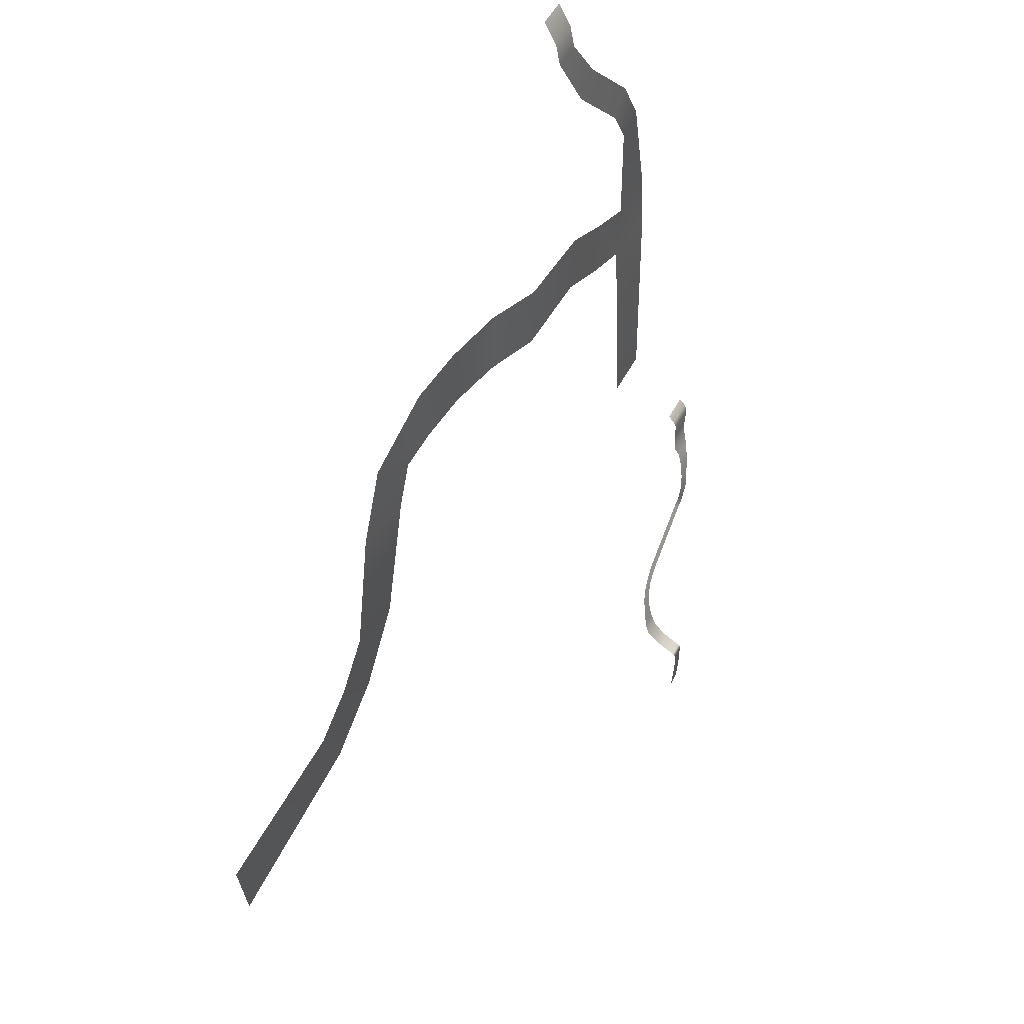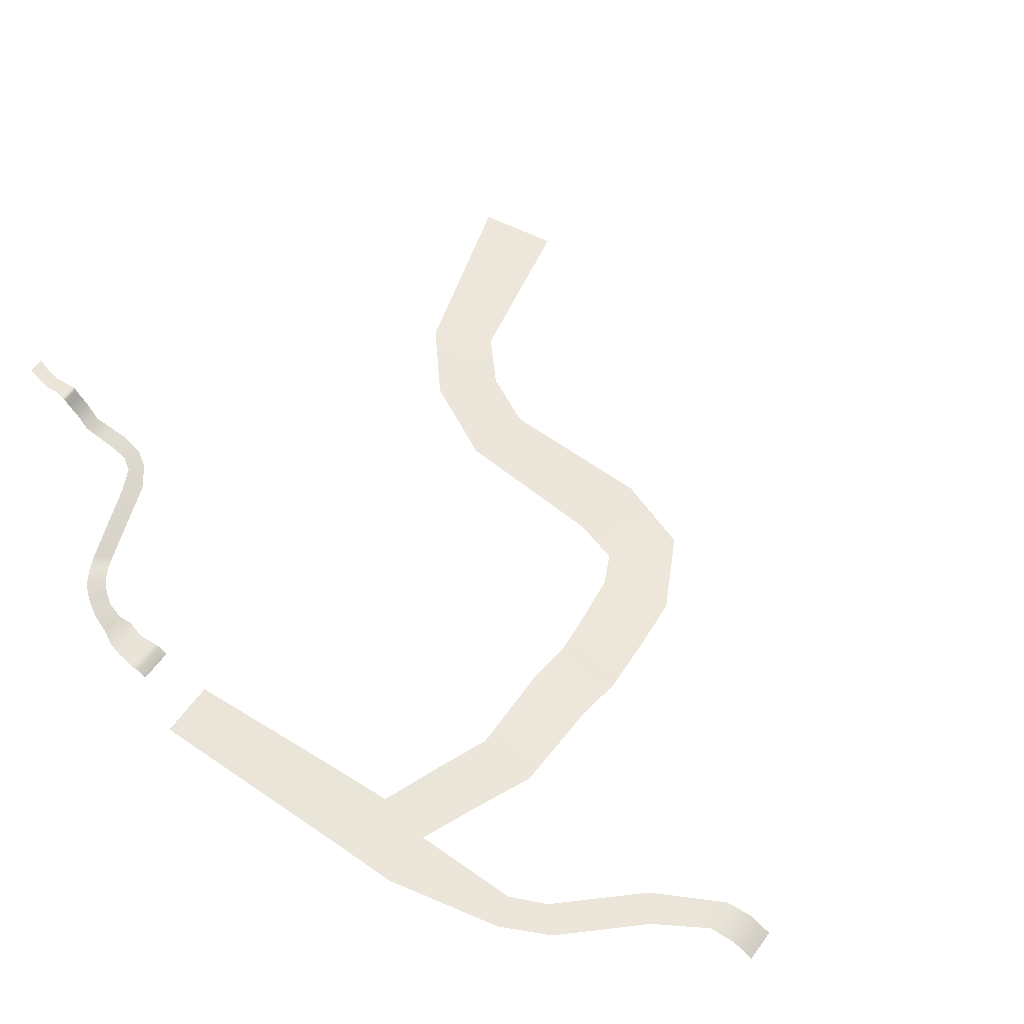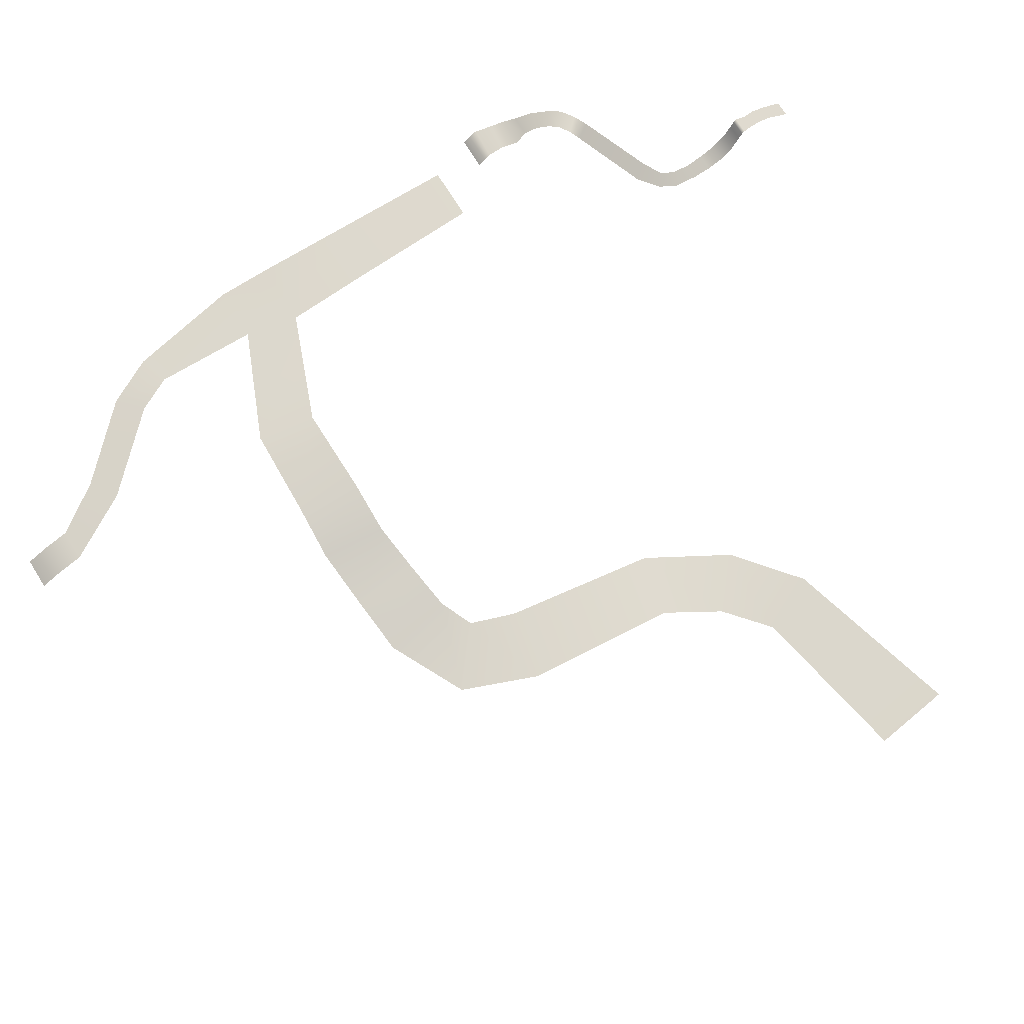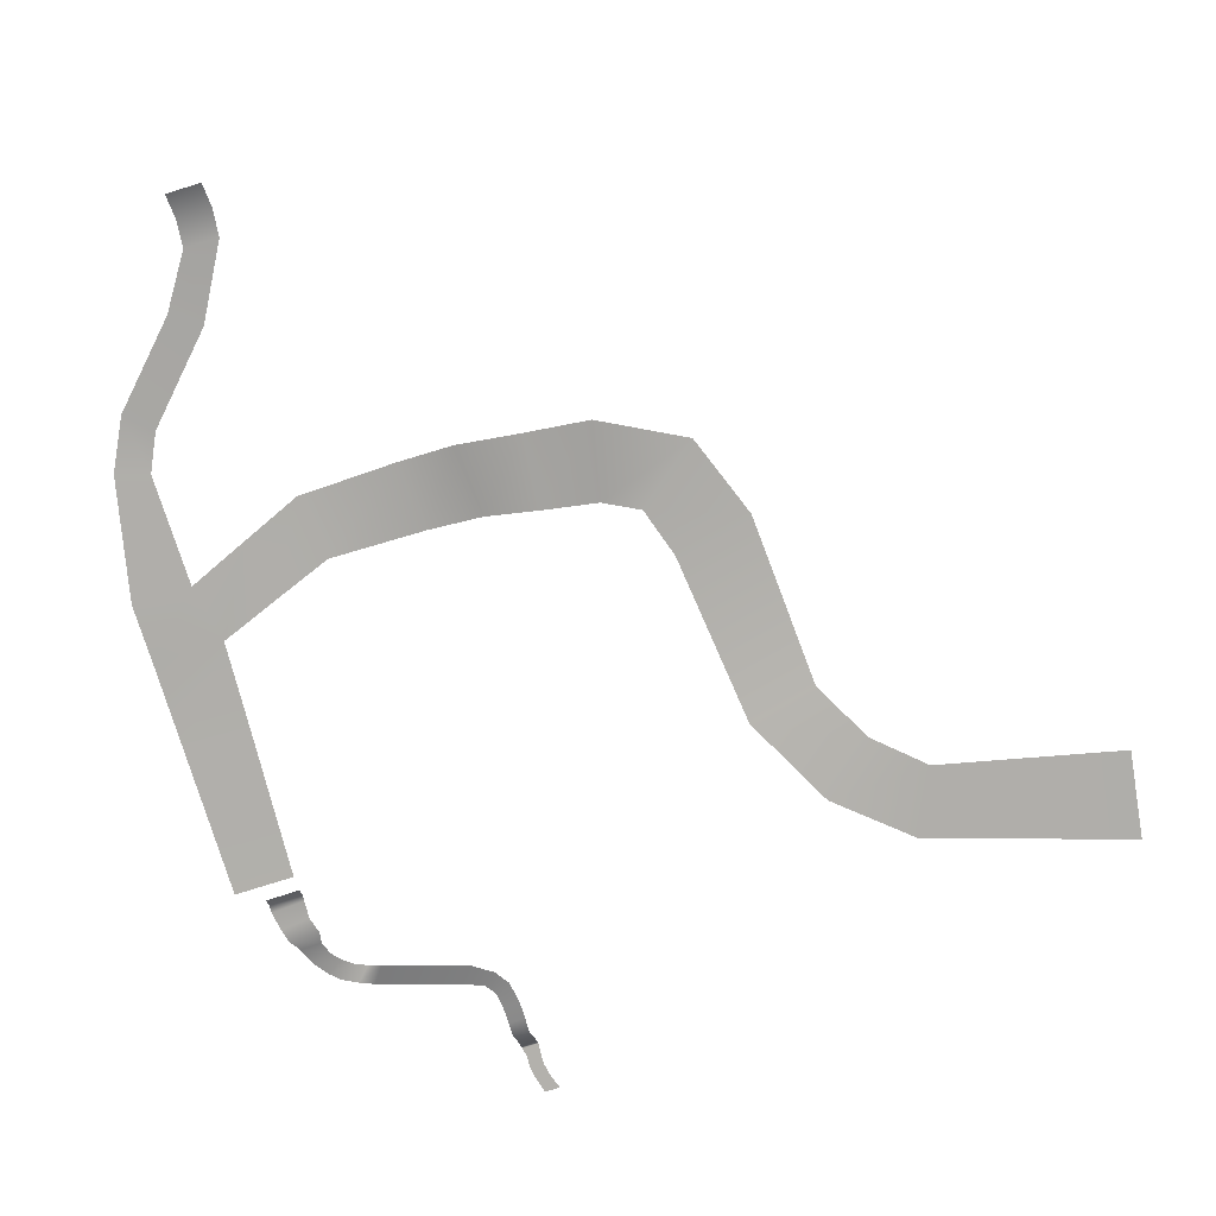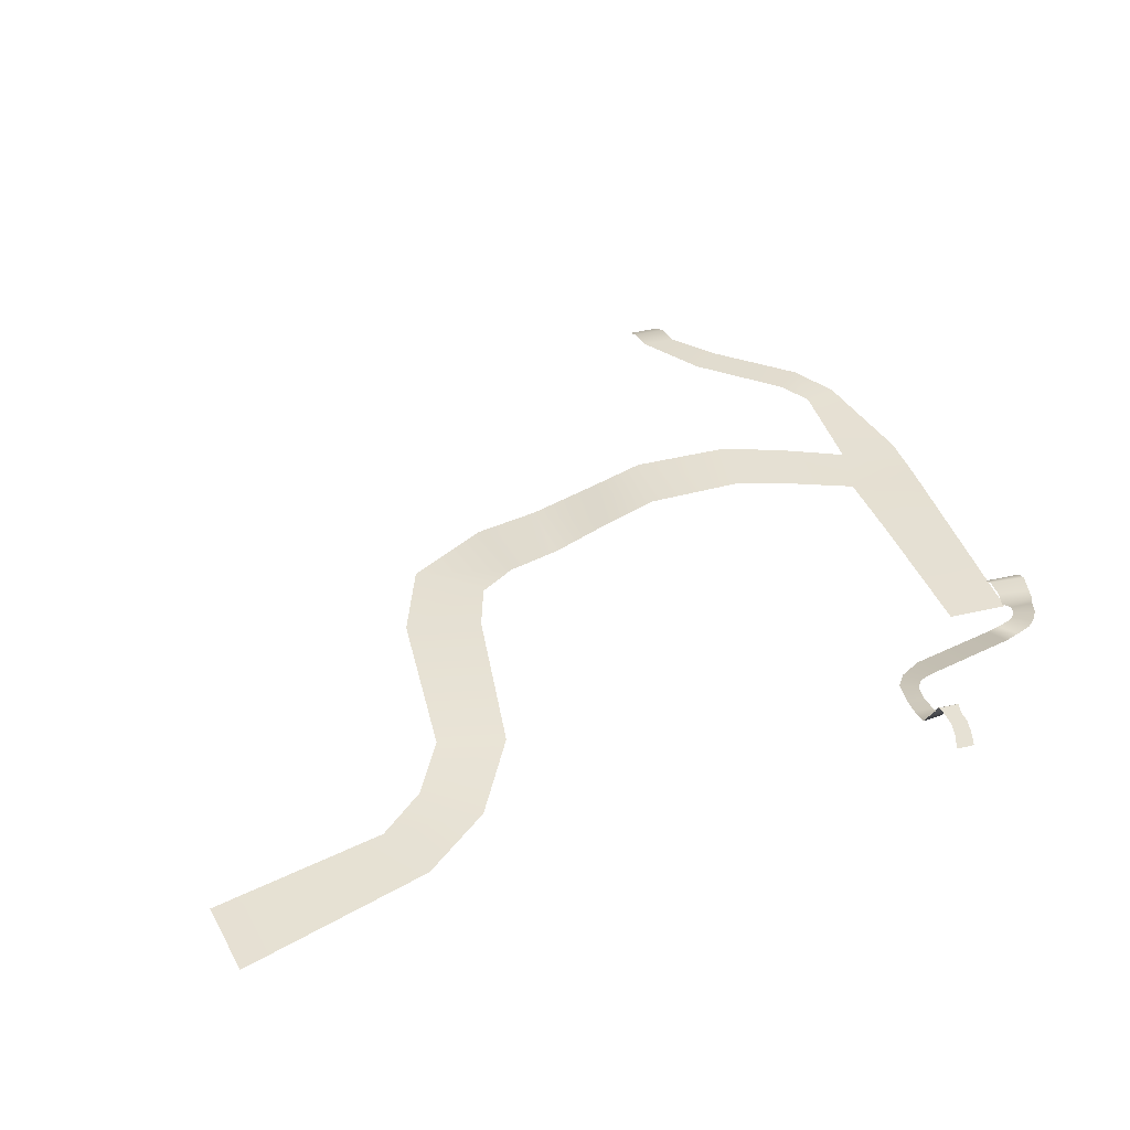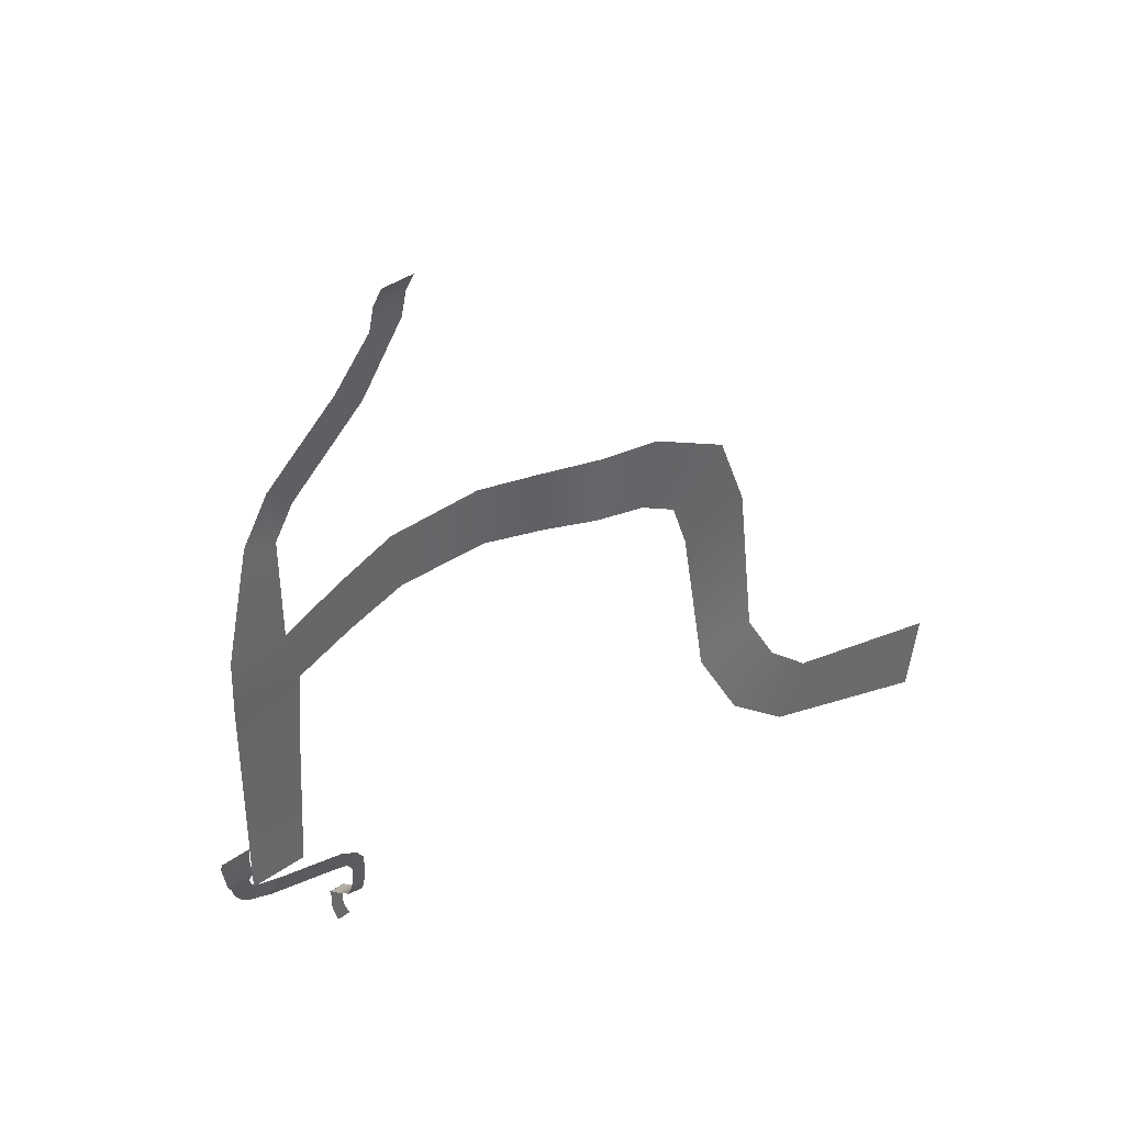
<metadata>
{"format":"obj","ext":"obj","renderer":"f3d","projection":"perspective","resolution":1024,"background":"white","views":[{"elev":49.2,"azim":116.3,"up":"+Z"},{"elev":59.1,"azim":-54.7,"up":"+Y"},{"elev":70.8,"azim":58.4,"up":"+Y"},{"elev":-79.1,"azim":17.3,"up":"+Y"},{"elev":39.1,"azim":163.4,"up":"+Y"},{"elev":40.6,"azim":-41.0,"up":"+Z"}]}
</metadata>
<code>
g default
v -1131 94.92 365.4
v -1129 104.9 -188.1
v -1176 94.92 379.4
v -1210 104.9 -188.1
v -1113 98.29 135
v -1210 101.6 135
v -1129 96.41 214.6
v -1210 97.63 214.6
v -425.7 15.41 106.2
v -530.3 16.71 83.88
v -1210 102.9 14.34
v -1119 102.7 14.34
v -964.6 92.75 284.9
v -952.4 92.8 197.5
v -830.7 87.85 289.2
v -821.1 89.31 195.7
v -599.8 29.39 173
v -578.9 28.01 274.4
v -467.4 18.22 217.1
v -551.9 19.57 149.9
v -753.4 59.22 291.4
v -745.4 60.66 194.8
v -1033 98 166.2
v -1047 97.04 249.7
v -924.3 326.1 -574.2
v -948 326.1 -574.2
v -926.2 326.1 -604.5
v -946.5 326.1 -604.3
v -923.1 326.1 -622.3
v -943.4 326.1 -622.1
v -925.6 326.1 -588.9
v -945.3 326.1 -588.9
v -915.3 326.1 -645.3
v -937.4 326.1 -645.1
v -1100 244.4 -399.6
v -1084 244.4 -377.1
v -970.5 252.1 -414.4
v -990.1 252.1 -436.5
v -941 255.7 -435.3
v -959.8 255.7 -449.6
v -927.2 259.9 -457.1
v -949.1 259.9 -466.4
v -922.9 265.1 -489.2
v -946.5 262.5 -489.2
v -922.9 267.7 -514.3
v -946.6 267.7 -514.3
v -924.4 272.7 -538
v -947.9 275.2 -536.4
v -922.6 295.4 -553.6
v -946.3 295.4 -553.6
v -923.8 313.1 -565.1
v -947.5 313.1 -565.1
v -924.1 322.5 -570.1
v -947.8 322.5 -570.1
v -1141 240.5 -379.2
v -1119 240.5 -361.3
v -1120 243.8 -391
v -1101 243.8 -370.8
v -1168 228.7 -341.6
v -1141 228.7 -334.8
v -1154 235.3 -364.5
v -1131 235.3 -350.2
v -1177 221.3 -316.4
v -1146 221.3 -316
v -1195 210.9 -253.2
v -1148 210.9 -250.6
v -1194 207.1 -241.4
v -1147 207.1 -241
v -1194 197.8 -231.3
v -1147 197.8 -230.9
v -1190 210.5 -280
v -1149 210.5 -275.2
v -1186 213.6 -299.5
v -1143 213.6 -299.1
v -666.2 38.29 282.9
v -672.6 39.7 183.9
v -411.7 0.1024 -121.3
v -504 1.407 -143.7
v -368 -7.944 -201.4
v -438.9 -6.64 -264.5
v -304.6 -13.17 -257.2
v -345.4 -11.87 -343
v -63.74 -30.75 -307.3
v -80.61 -29.44 -422.1
v -1141 89.44 447.7
v -1107 89.44 416
v -1043 78.13 548.8
v -1005 78.13 522.1
v -996.3 68.42 619.9
v -949.4 68.42 619.7
v -992.3 63.6 656.7
v -945.5 63.6 656.5
v -992.3 45.75 689.2
v -945.5 45.75 689
g River OverworldGroup Beachinneroffset1
f 1 7 8 3
f 12 2 4 11
f 7 5 6 8
f 23 24 13 14
f 5 12 11 6
f 14 13 15 16
f 17 18 19 20
f 16 15 21 22
f 20 19 9 10
f 22 21 75 76
f 5 7 24 23
f 31 32 26 25
f 30 28 27 29
f 33 34 30 29
f 27 28 32 31
f 37 38 35 36
f 39 40 38 37
f 41 42 40 39
f 43 44 42 41
f 45 46 44 43
f 47 48 46 45
f 49 50 48 47
f 51 52 50 49
f 53 54 52 51
f 25 26 54 53
f 36 35 57 58
f 58 57 55 56
f 56 55 61 62
f 62 61 59 60
f 60 59 63 64
f 64 63 73 74
f 66 65 67 68
f 68 67 69 70
f 72 71 65 66
f 74 73 71 72
f 76 75 18 17
f 10 9 77 78
f 78 77 79 80
f 80 79 81 82
f 82 81 83 84
f 1 3 85 86
f 86 85 87 88
f 88 87 89 90
f 90 89 91 92
f 92 91 93 94

</code>
